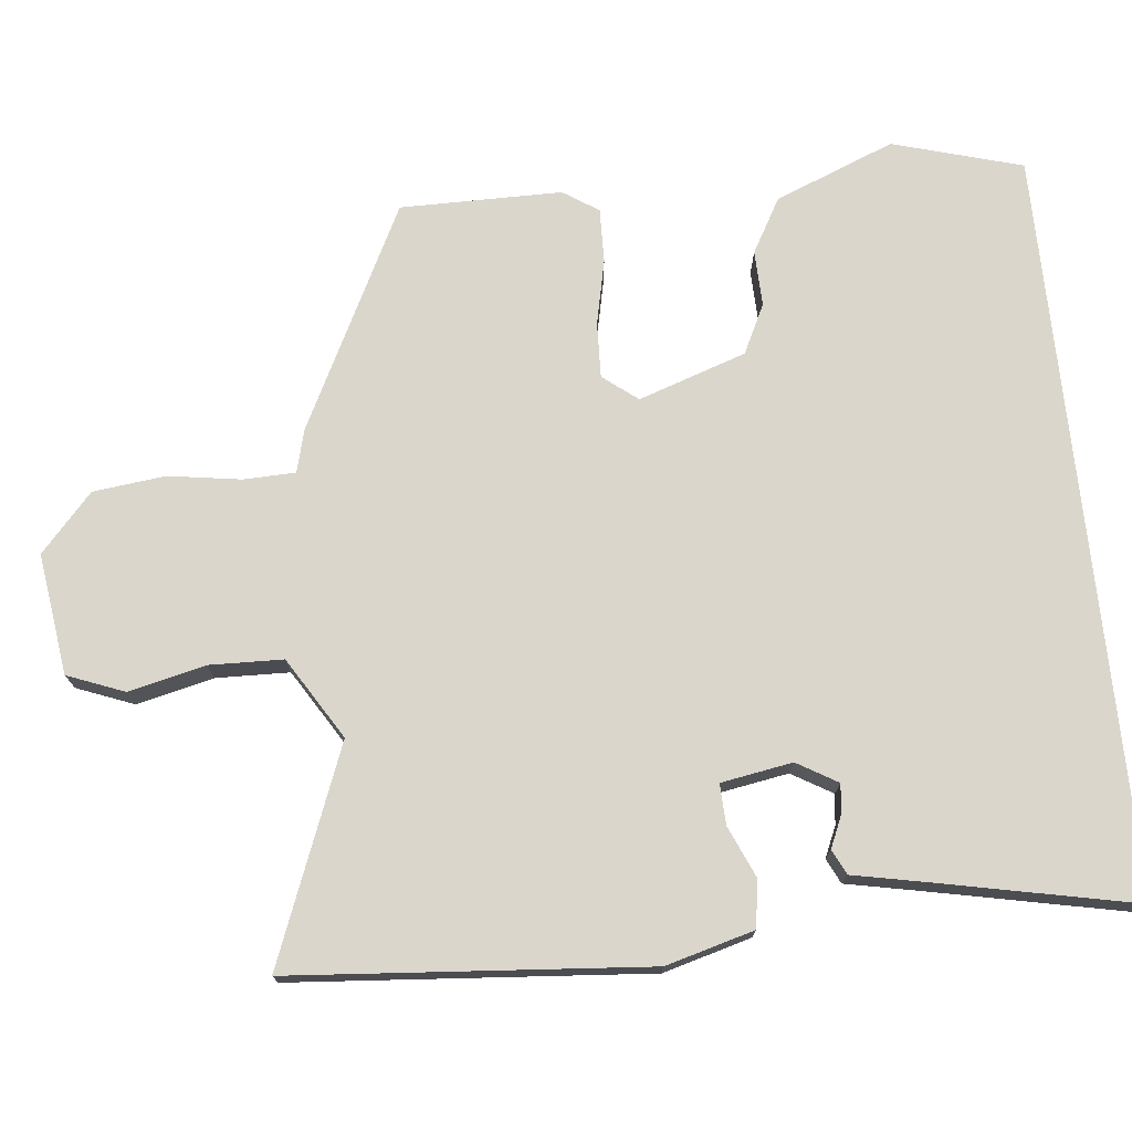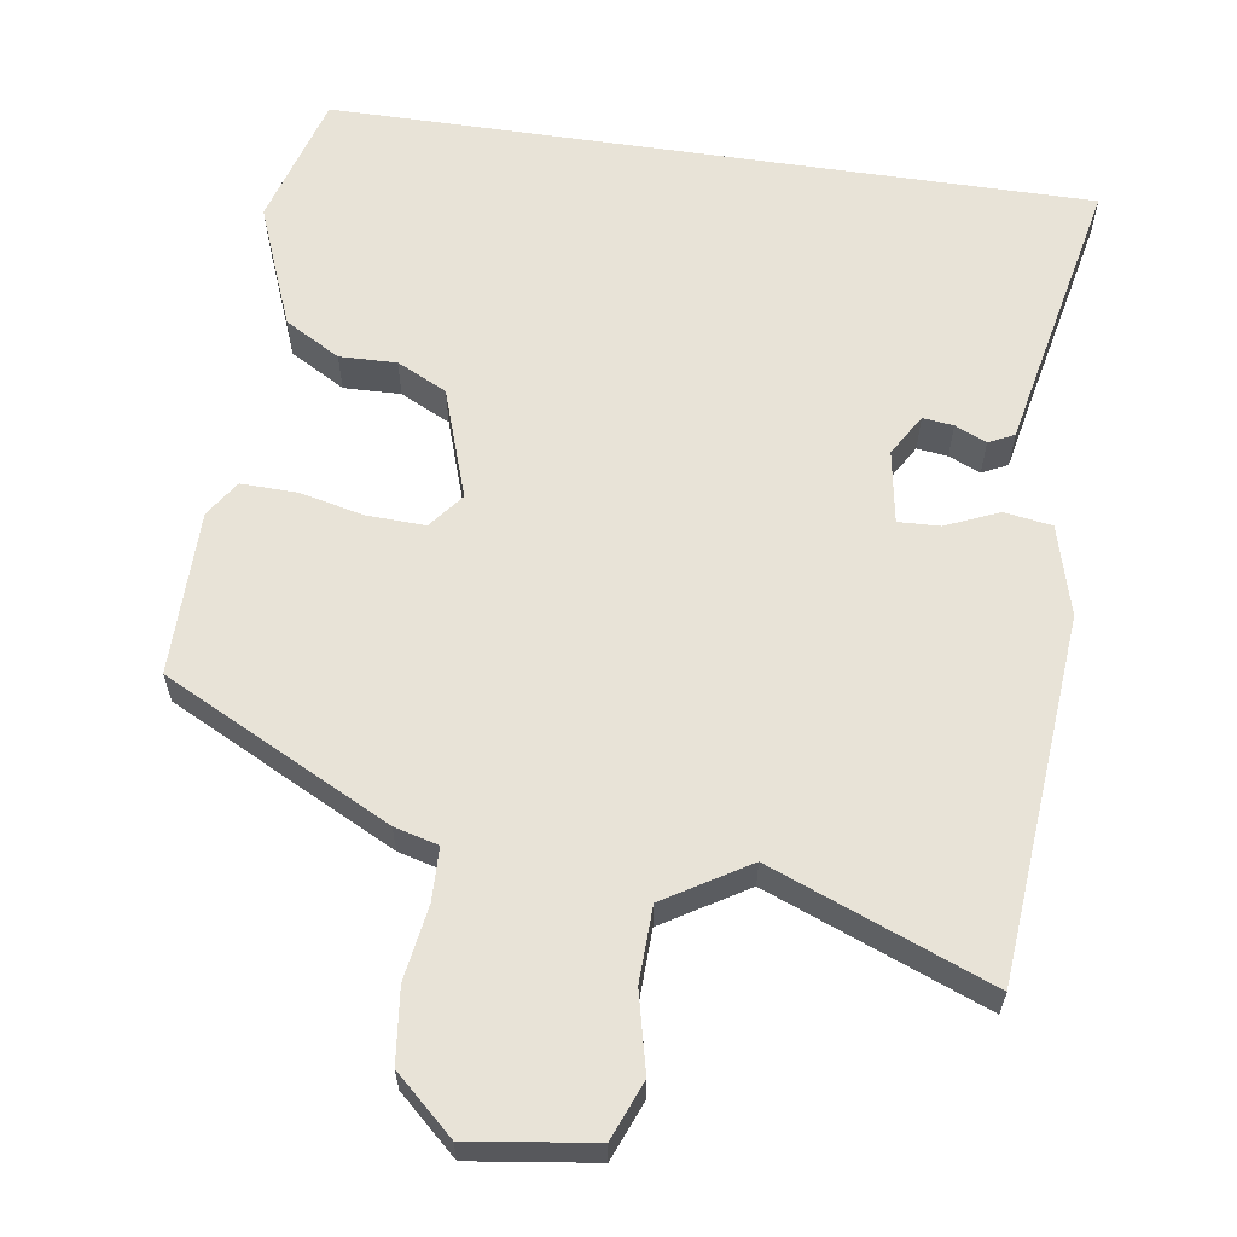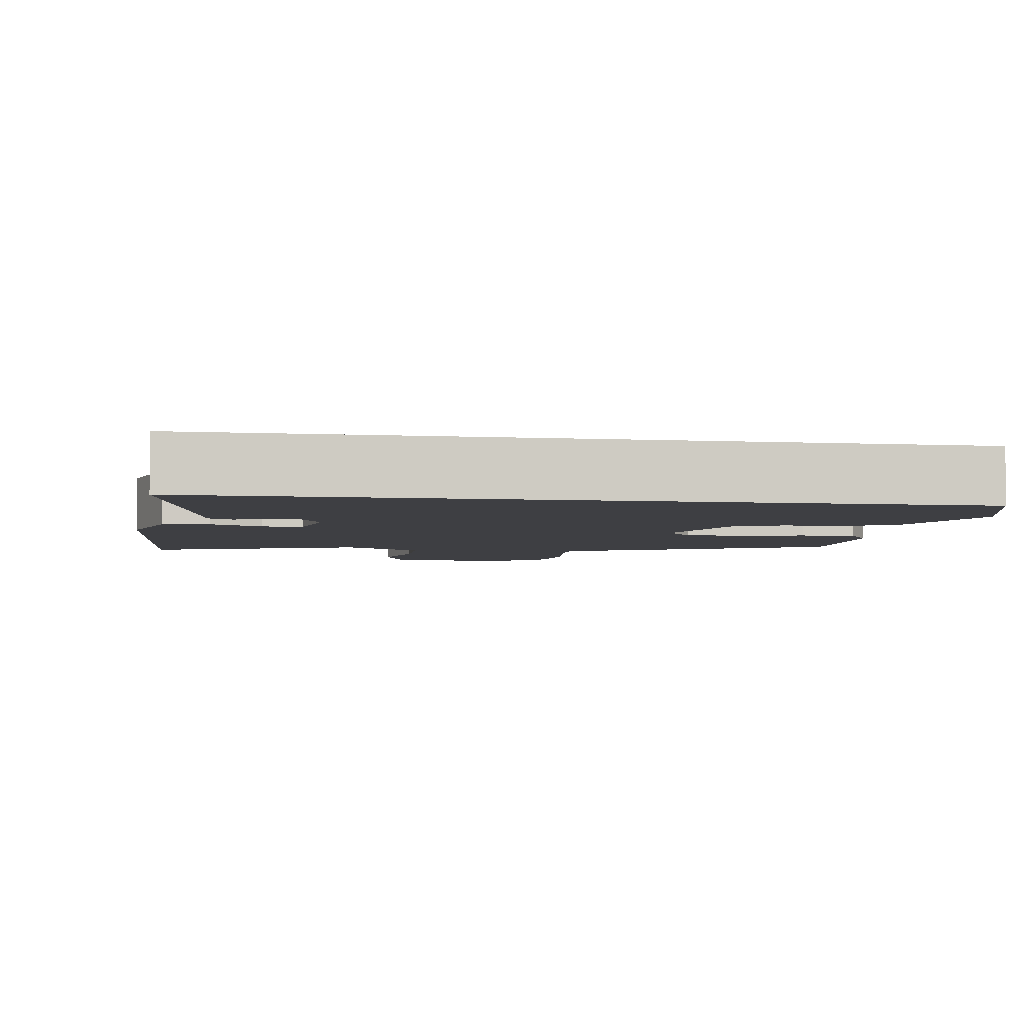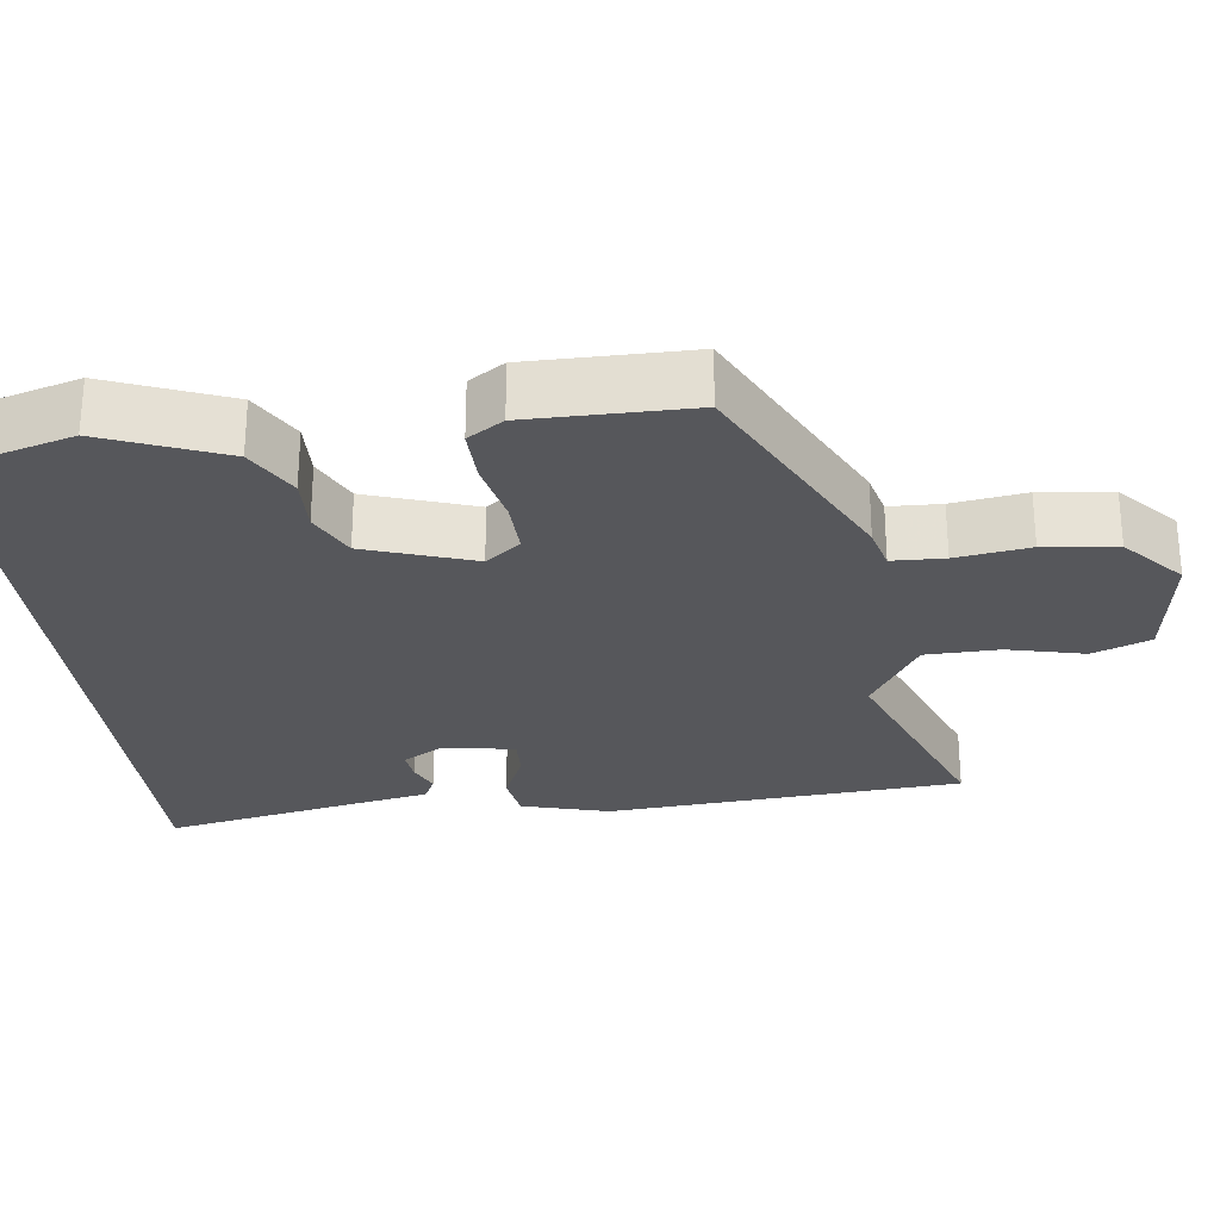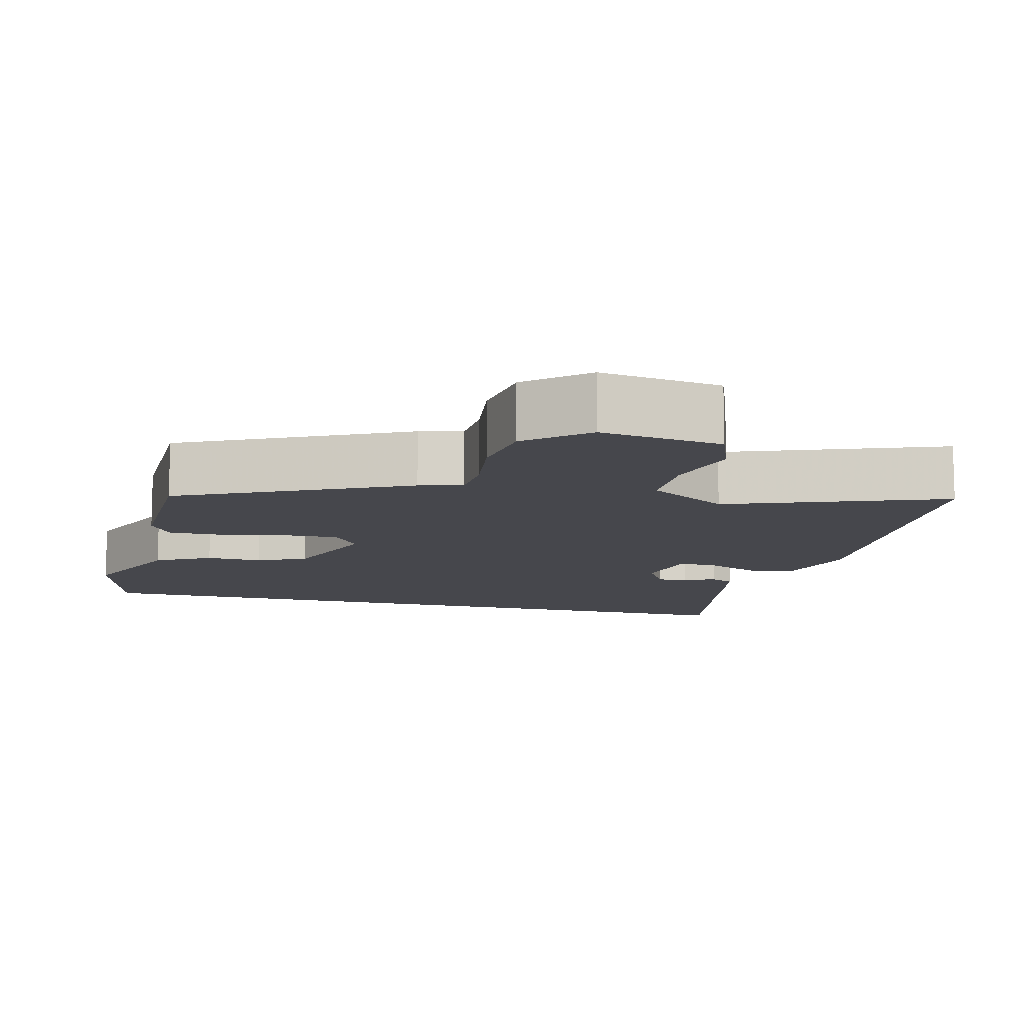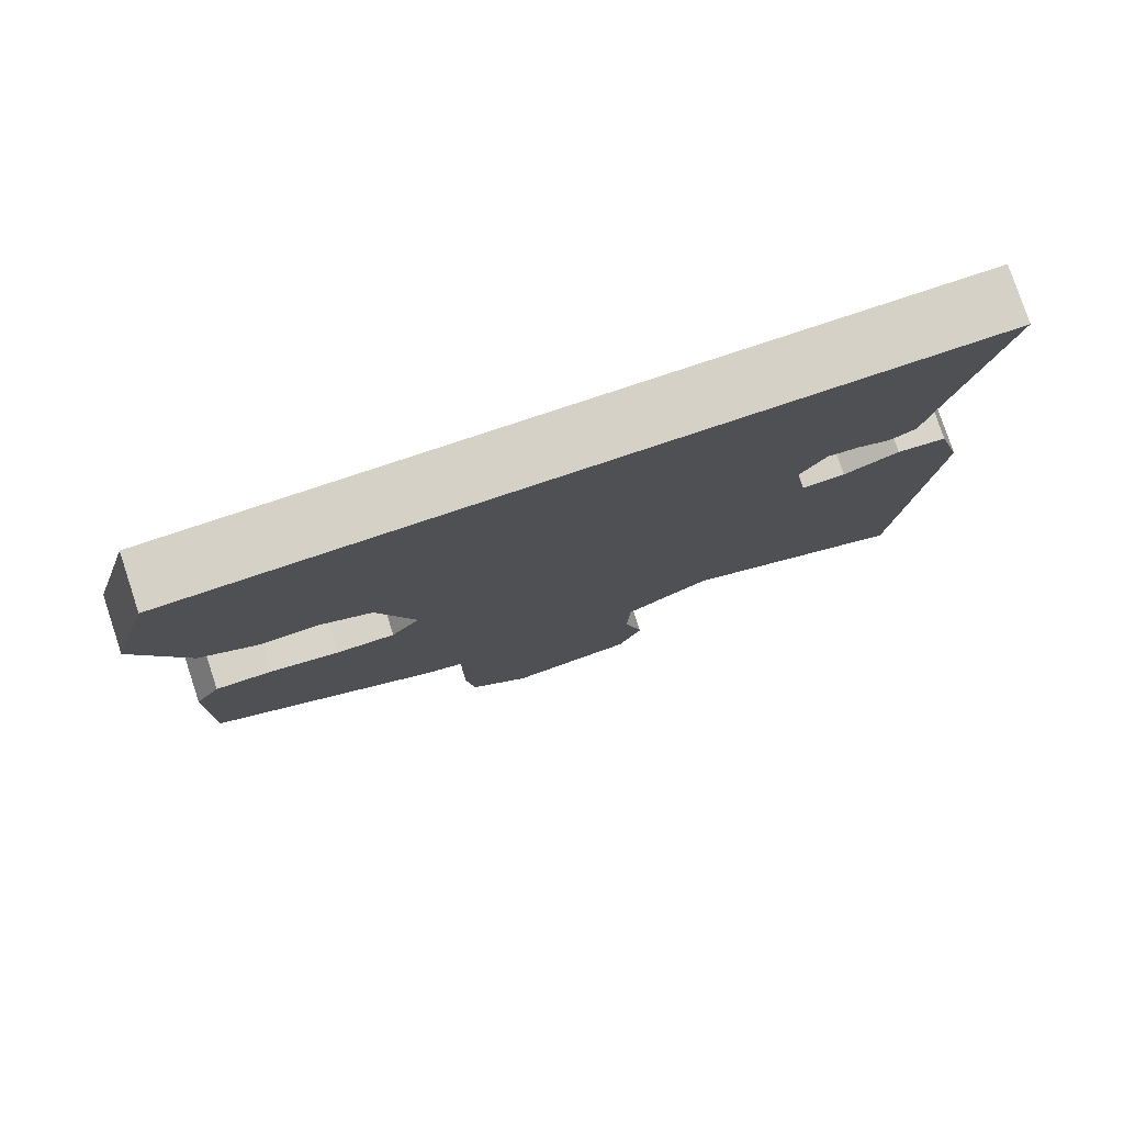
<metadata>
{"format":"obj","ext":"obj","renderer":"f3d","projection":"perspective","resolution":1024,"background":"white","views":[{"elev":74.1,"azim":-96.1,"up":"+Y"},{"elev":61.6,"azim":-171.5,"up":"+Y"},{"elev":-4.2,"azim":-9.4,"up":"+Y"},{"elev":-27.2,"azim":96.8,"up":"+Y"},{"elev":-10.9,"azim":165.1,"up":"+Y"},{"elev":79.0,"azim":161.6,"up":"+Z"}]}
</metadata>
<code>
v 0.482 0.07 -0.329
v 0.187 0.07 -0.478
v 0.13 0.07 -0.493
v 0.128 0.07 -0.562
v 0.143 0.07 -0.659
v 0.132 0.07 -0.755
v 0.056 0.07 -0.824
v -0.105 0.07 -0.802
v -0.135 0.07 -0.726
v -0.111 0.07 -0.624
v -0.114 0.07 -0.526
v -0.222 0.07 -0.46
v -0.506 0.07 -0.572
v -0.545 0.07 -0.099
v -0.513 0.07 0.018
v -0.451 0.07 0.028
v -0.382 0.07 -0.002
v -0.328 0.07 -0.004
v -0.312 0.07 0.091
v -0.344 0.07 0.145
v -0.384 0.07 0.14
v -0.425 0.07 0.122
v -0.458 0.07 0.138
v -0.477 0.07 0.232
v -0.533 0.07 0.5
v 0.454 0.07 0.5
v 0.504 0.07 0.328
v 0.441 0.07 0.169
v 0.369 0.07 0.128
v 0.295 0.07 0.13
v 0.23 0.07 0.098
v 0.182 0.07 -0.045
v 0.218 0.07 -0.091
v 0.292 0.07 -0.088
v 0.378 0.07 -0.069
v 0.45 0.07 -0.067
v 0.481 0.07 -0.114
v 0.482 0 -0.329
v 0.187 0 -0.478
v 0.13 0 -0.493
v 0.128 0 -0.562
v 0.143 0 -0.659
v 0.132 0 -0.755
v 0.056 0 -0.824
v -0.105 0 -0.802
v -0.135 0 -0.726
v -0.111 0 -0.624
v -0.114 0 -0.526
v -0.222 0 -0.46
v -0.506 0 -0.572
v -0.545 0 -0.099
v -0.513 0 0.018
v -0.451 0 0.028
v -0.382 0 -0.002
v -0.328 0 -0.004
v -0.312 0 0.091
v -0.344 0 0.145
v -0.384 0 0.14
v -0.425 0 0.122
v -0.458 0 0.138
v -0.477 0 0.232
v -0.533 0 0.5
v 0.454 0 0.5
v 0.504 0 0.328
v 0.441 0 0.169
v 0.369 0 0.128
v 0.295 0 0.13
v 0.23 0 0.098
v 0.182 0 -0.045
v 0.218 0 -0.091
v 0.292 0 -0.088
v 0.378 0 -0.069
v 0.45 0 -0.067
v 0.481 0 -0.114
f 1 2 3
f 37 1 3
f 36 37 3
f 35 36 3
f 34 35 3
f 33 34 3
f 32 33 3
f 28 29 30
f 27 28 30
f 26 27 30
f 25 26 30
f 24 25 30
f 24 30 31
f 21 22 23 24
f 20 21 24
f 20 24 31 32
f 15 16 17
f 14 15 17
f 13 14 17
f 12 13 17
f 11 12 17 18
f 8 9 10
f 7 8 10
f 6 7 10
f 5 6 10
f 4 5 10
f 3 4 10 11
f 19 20 32 3
f 3 11 18 19
f 40 39 38
f 40 38 74
f 40 74 73
f 40 73 72
f 40 72 71
f 40 71 70
f 40 70 69
f 67 66 65
f 67 65 64
f 67 64 63
f 67 63 62
f 67 62 61
f 68 67 61
f 61 60 59 58
f 61 58 57
f 69 68 61 57
f 54 53 52
f 54 52 51
f 54 51 50
f 54 50 49
f 55 54 49 48
f 47 46 45
f 47 45 44
f 47 44 43
f 47 43 42
f 47 42 41
f 48 47 41 40
f 40 69 57 56
f 56 55 48 40
f 1 38 39 2
f 2 39 40 3
f 3 40 41 4
f 4 41 42 5
f 5 42 43 6
f 6 43 44 7
f 7 44 45 8
f 8 45 46 9
f 9 46 47 10
f 10 47 48 11
f 11 48 49 12
f 12 49 50 13
f 13 50 51 14
f 14 51 52 15
f 15 52 53 16
f 16 53 54 17
f 17 54 55 18
f 18 55 56 19
f 19 56 57 20
f 20 57 58 21
f 21 58 59 22
f 22 59 60 23
f 23 60 61 24
f 24 61 62 25
f 25 62 63 26
f 26 63 64 27
f 27 64 65 28
f 28 65 66 29
f 29 66 67 30
f 30 67 68 31
f 31 68 69 32
f 32 69 70 33
f 33 70 71 34
f 34 71 72 35
f 35 72 73 36
f 36 73 74 37
f 37 74 38 1

</code>
